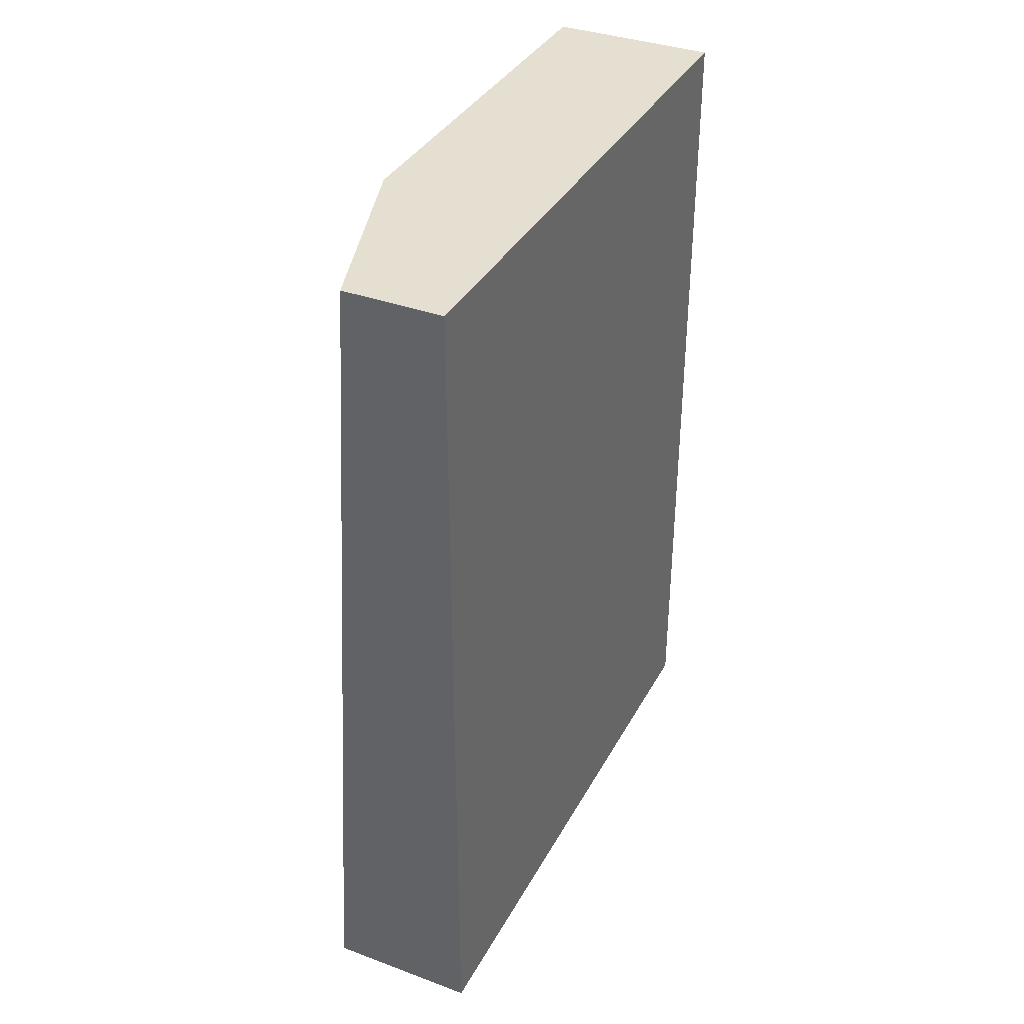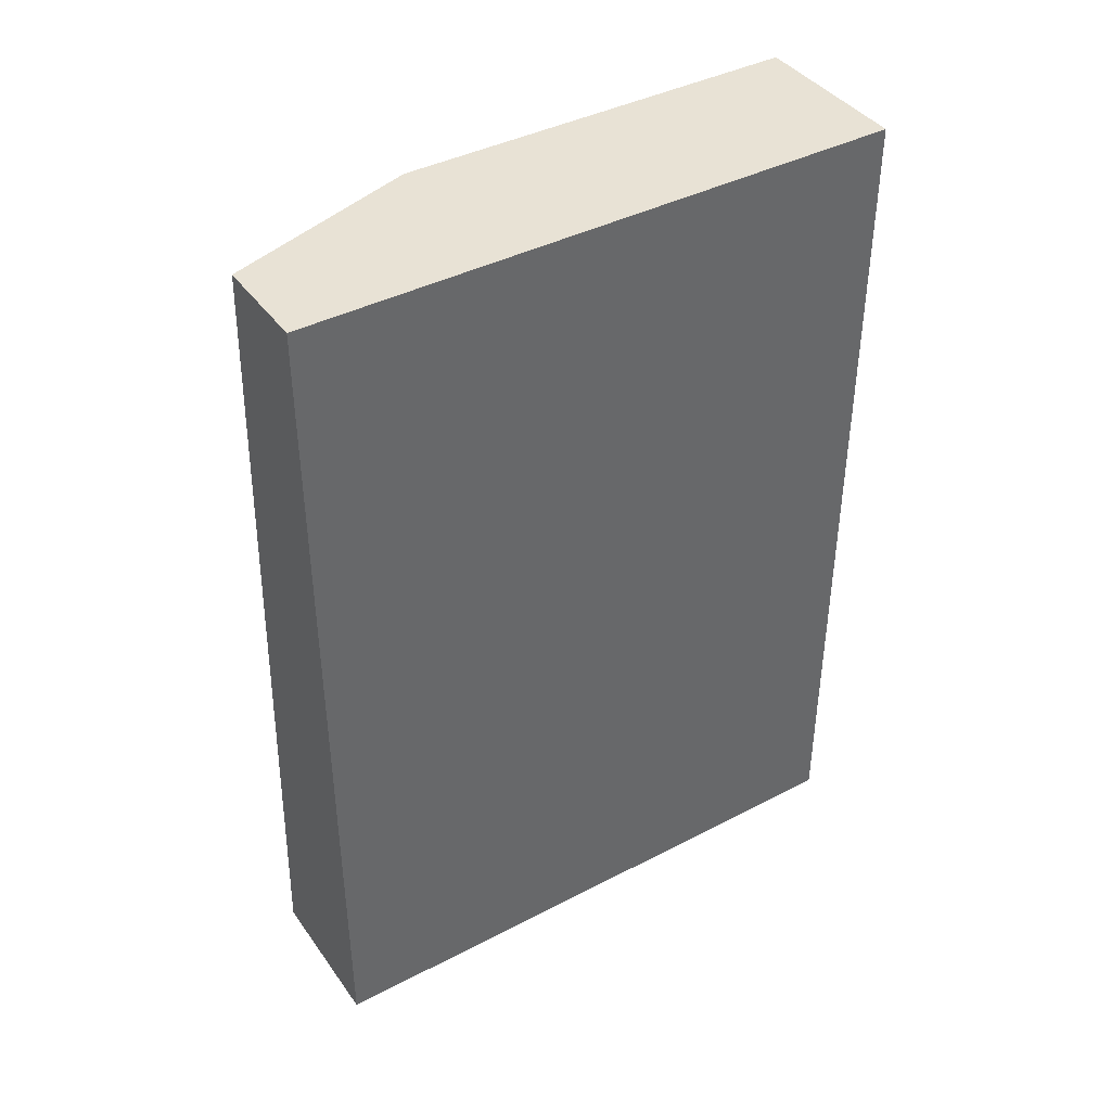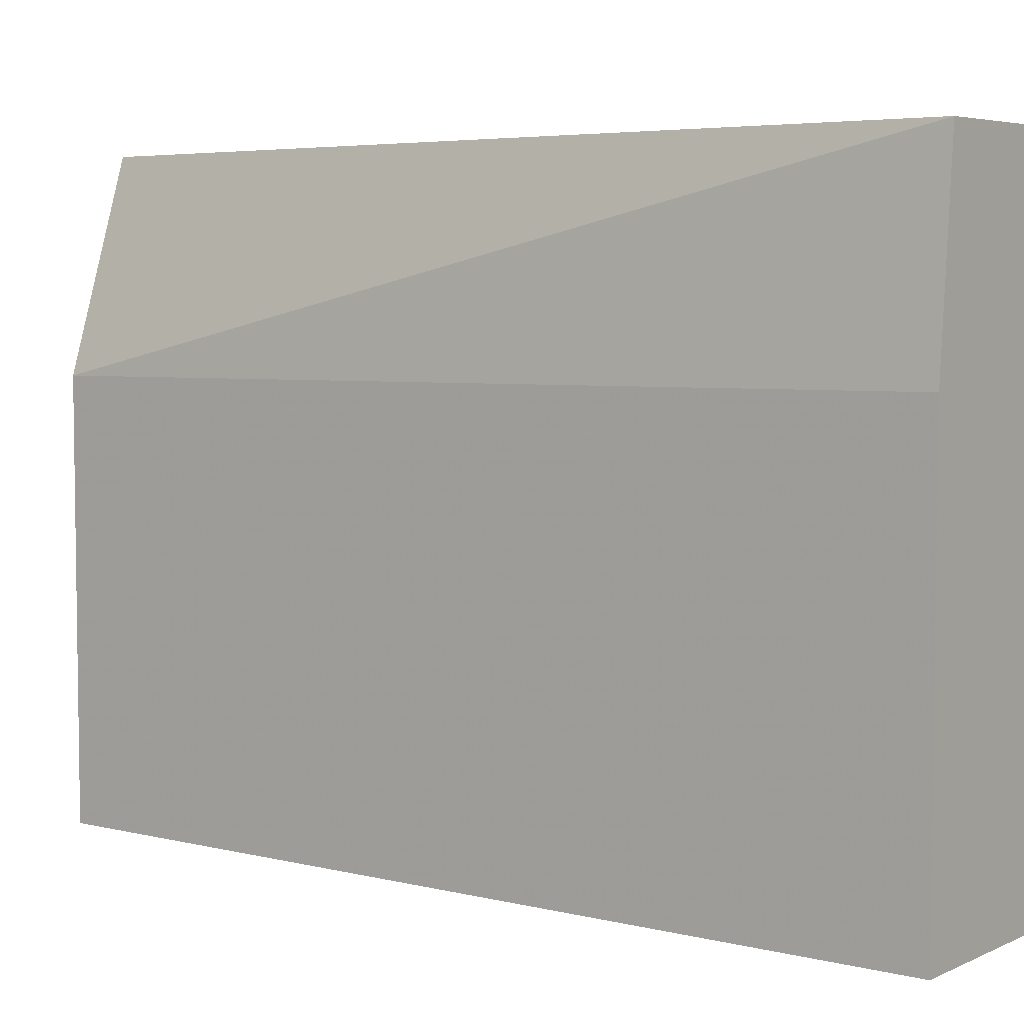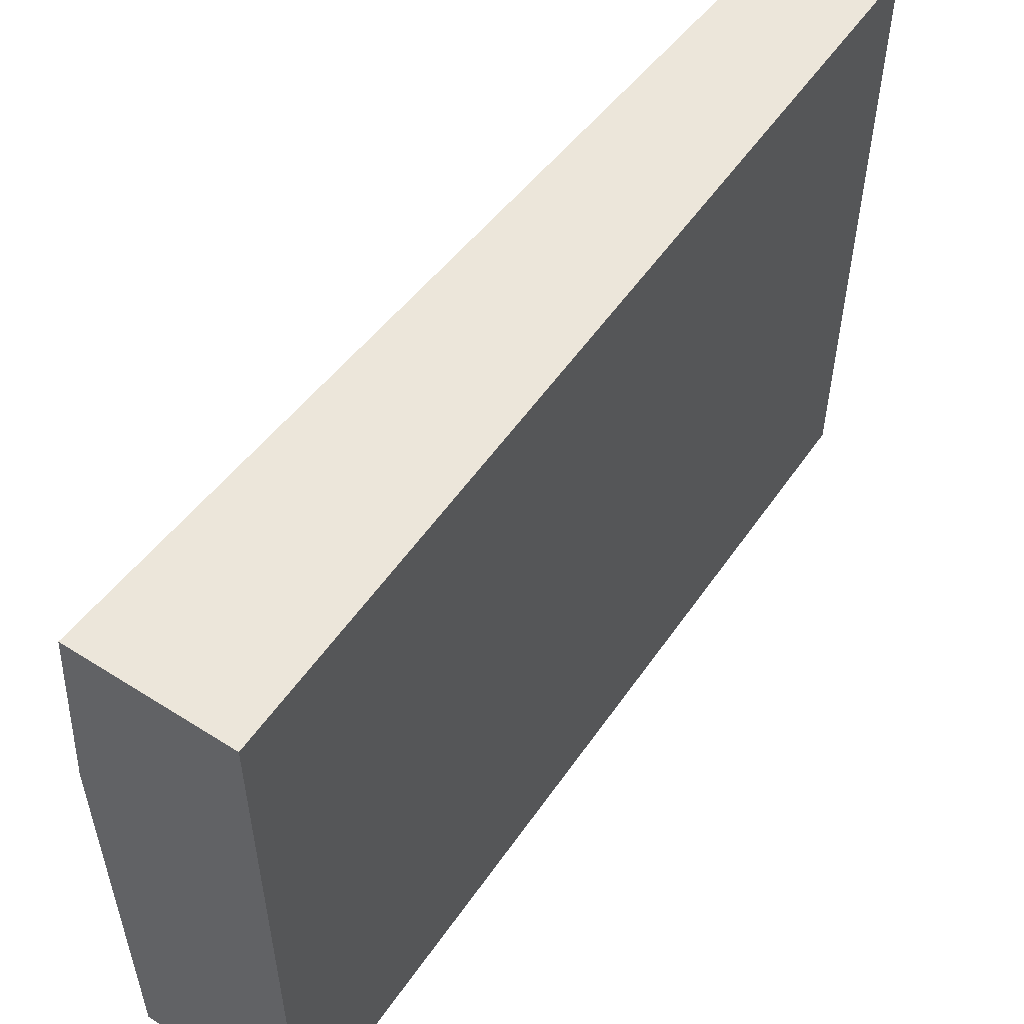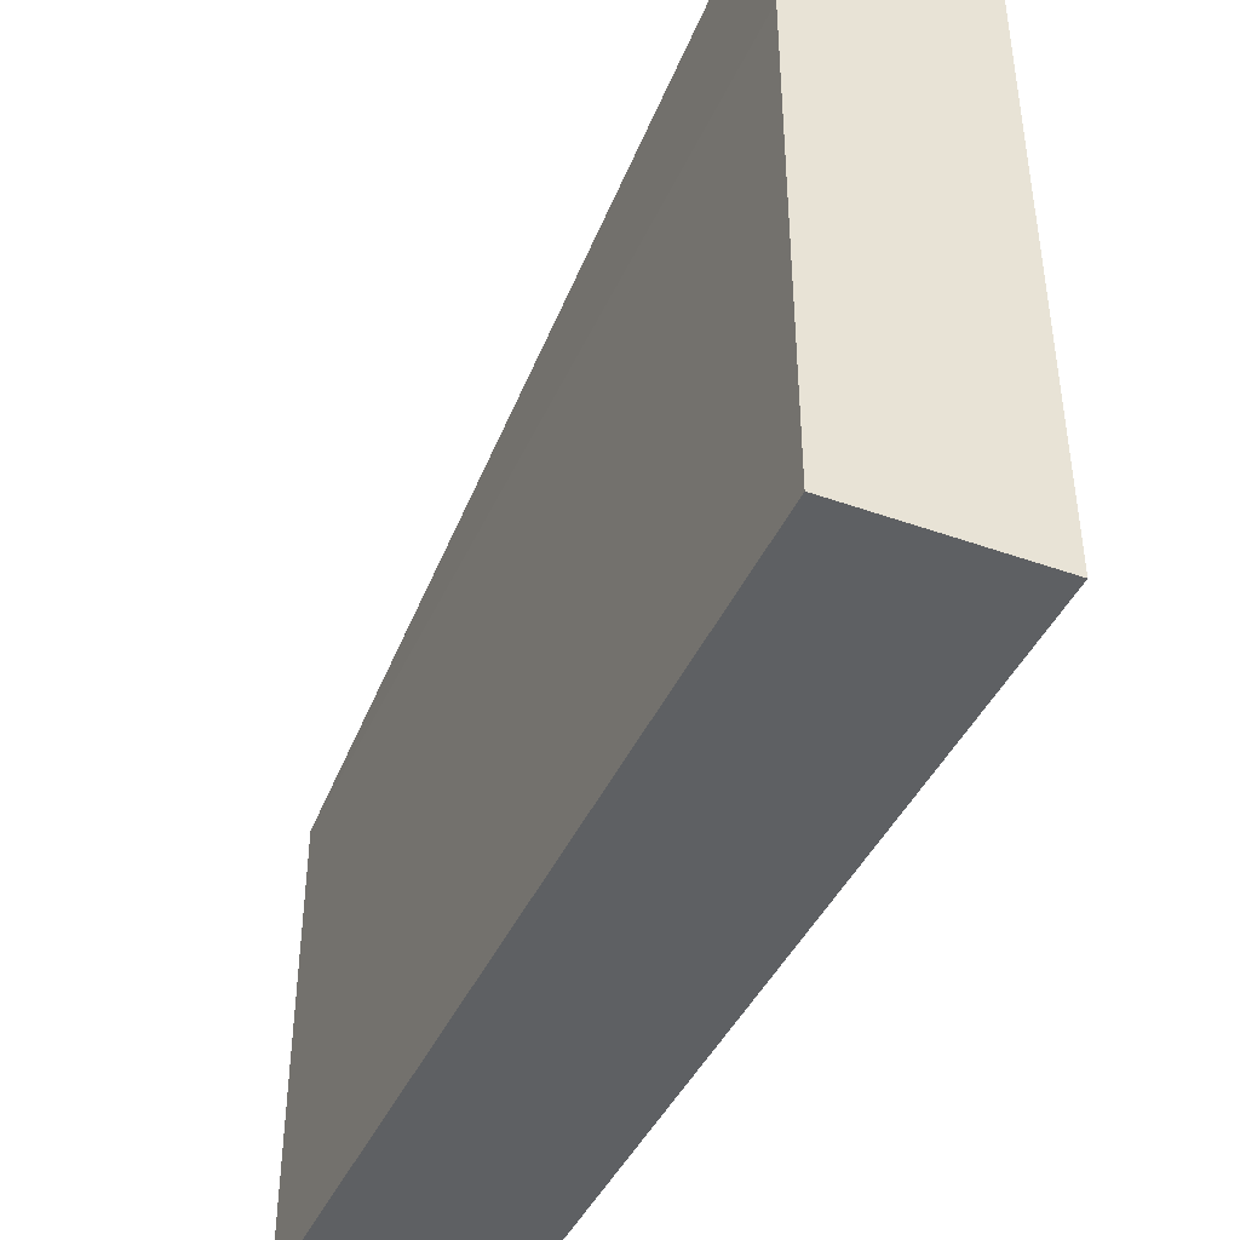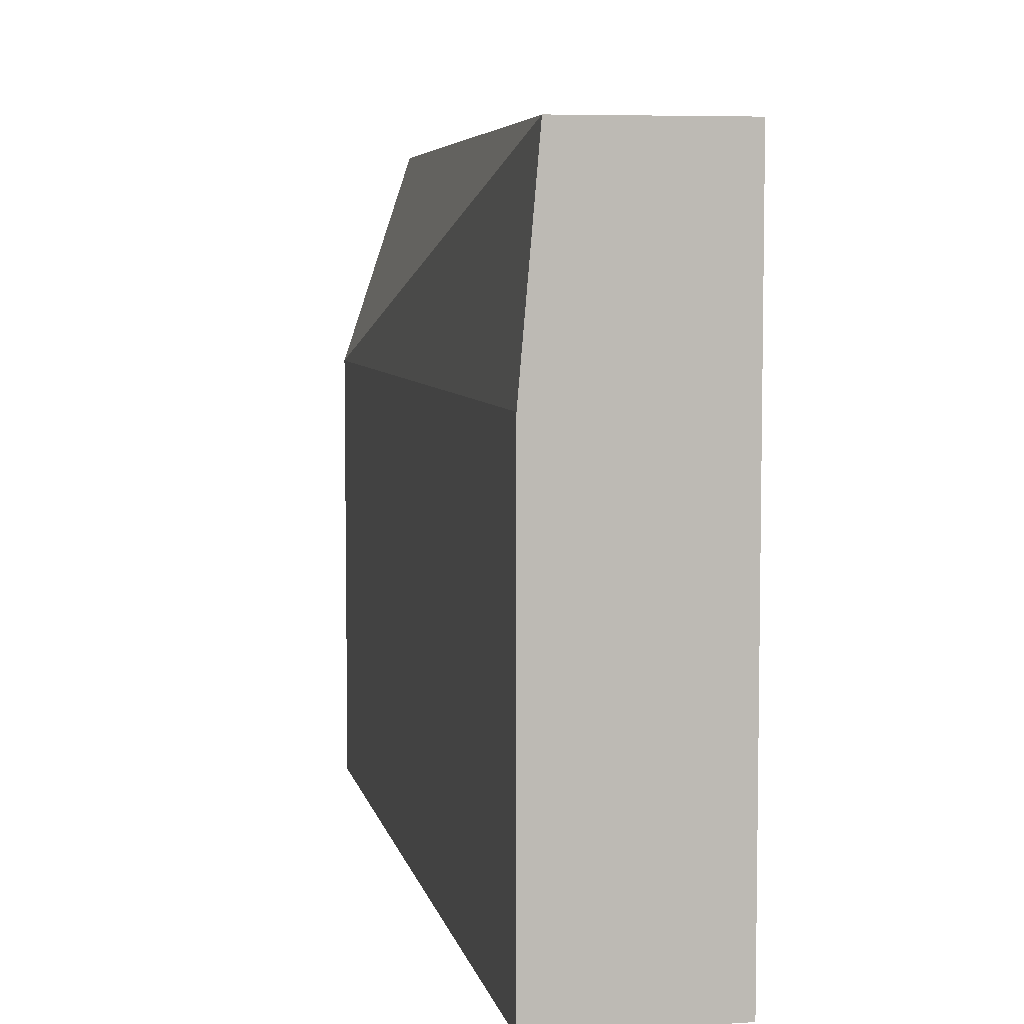
<metadata>
{"format":"obj","ext":"obj","renderer":"f3d","projection":"perspective","resolution":1024,"background":"white","views":[{"elev":36.6,"azim":-154.5,"up":"+Z"},{"elev":40.8,"azim":-122.4,"up":"+Z"},{"elev":5.2,"azim":126.9,"up":"+Y"},{"elev":54.4,"azim":-146.0,"up":"+Y"},{"elev":-42.4,"azim":156.8,"up":"+Y"},{"elev":6.2,"azim":168.8,"up":"+Y"}]}
</metadata>
<code>
v -0.04341 -0.04233 -0.009235
v -0.04341 -0.03594 -0.009235
v -0.04167 -0.04233 -0.009235
v -0.04341 -0.04233 -0.0001317
v -0.04184 -0.03594 -0.009235
v -0.04341 -0.03594 -0.0001317
v -0.04167 -0.03794 -0.009235
v -0.04167 -0.04233 -0.0001317
v -0.04236 -0.03594 -0.0001317
v -0.04167 -0.03802 -0.0001317
f 1 2 5
f 1 5 7
f 1 7 3
f 1 3 8
f 1 8 4
f 1 4 6
f 1 6 2
f 2 6 9
f 2 9 5
f 3 7 10
f 3 10 8
f 4 8 10
f 4 10 9
f 4 9 6
f 5 9 10
f 5 10 7

</code>
